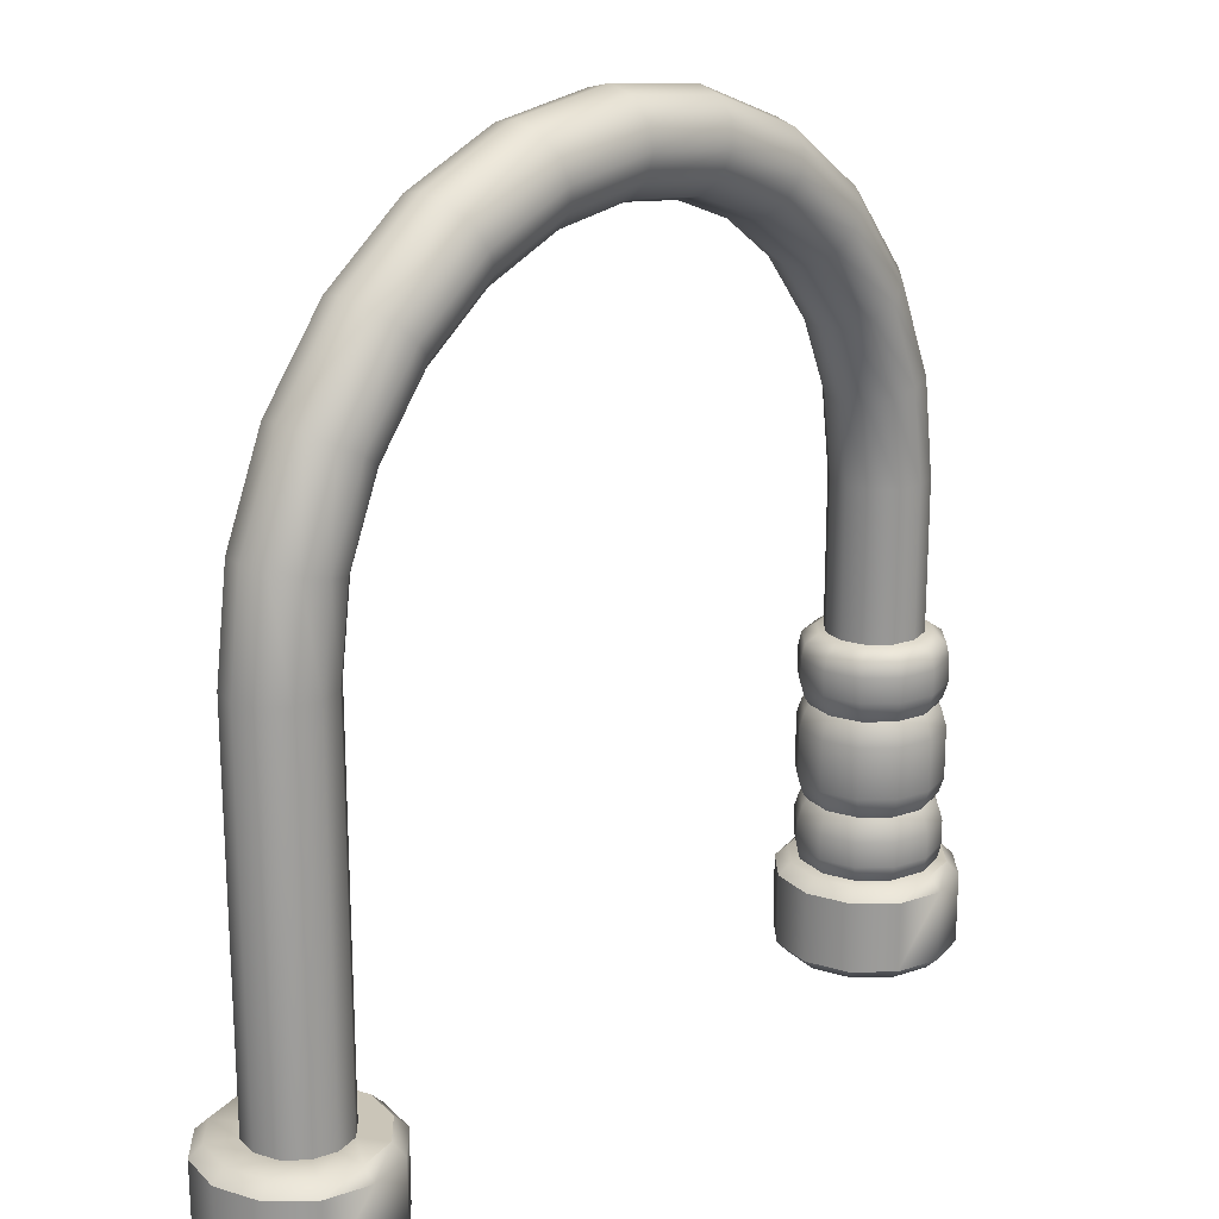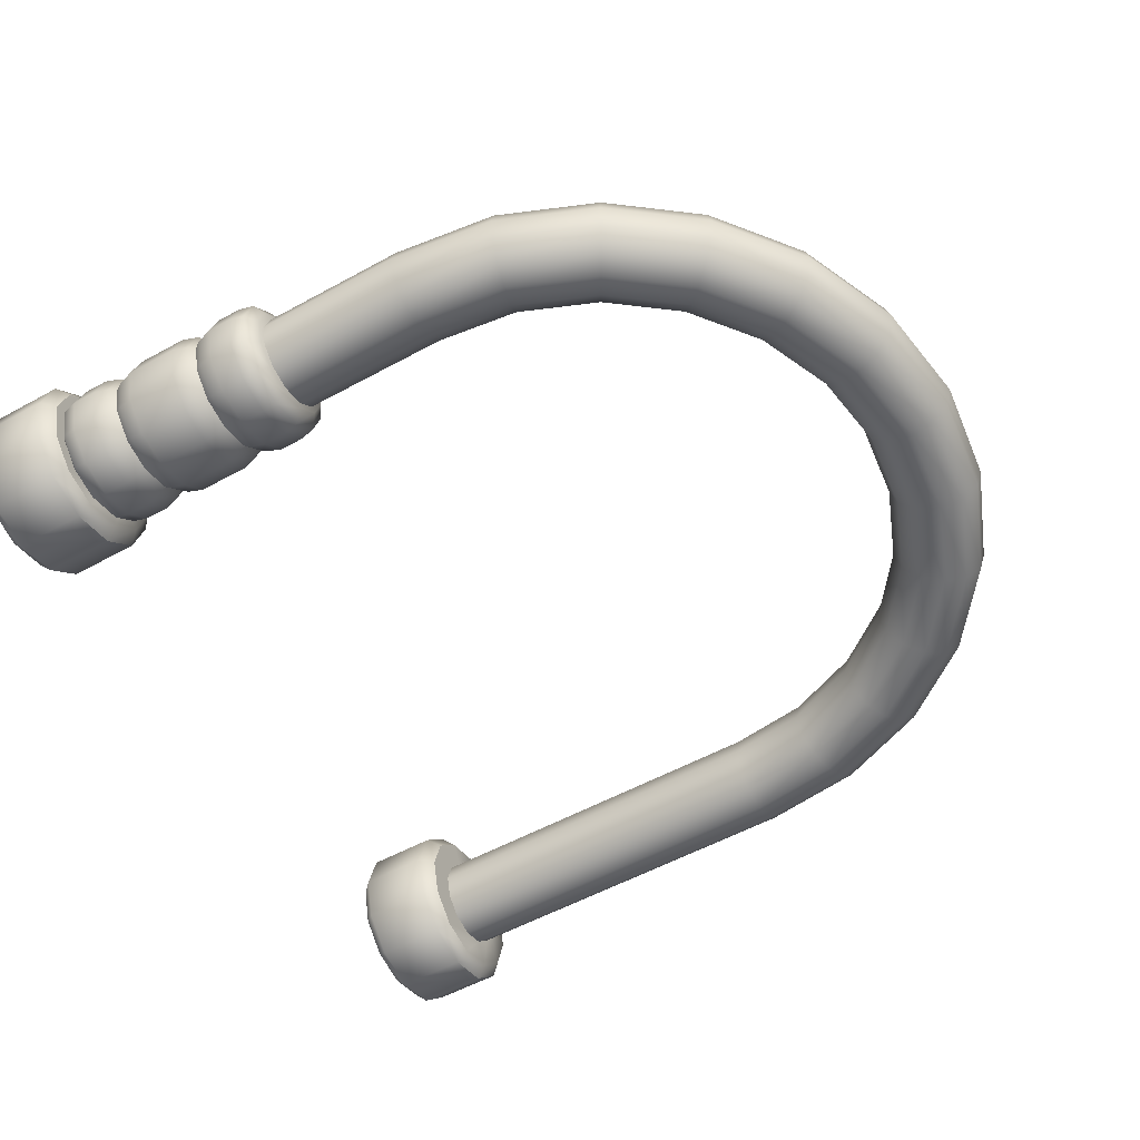
<metadata>
{"format":"obj","ext":"obj","renderer":"f3d","projection":"perspective","resolution":1024,"background":"white","views":[{"elev":20.4,"azim":-46.3,"up":"+Y"},{"elev":-54.7,"azim":120.2,"up":"+Z"}]}
</metadata>
<code>
o arch_red
v -1.5 0 -0
v -1.5 0.4 -0.2
v -1.4 0.4 -0.1732
v -1.6 0.4 -0.1732
v -1.327 0.4 -0.1
v -1.3 0.4 0
v -1.327 0.4 0.1
v -1.4 0.4 0.1732
v -1.5 0.4 0.2
v -1.6 0.4 0.1732
v -1.673 0.4 0.1
v -1.7 0.4 -0
v -1.673 0.4 -0.1
v -1.823 0.4 -0
v -1.875 0.35 -0
v -1.875 0.05 -0
v -1.823 0 -0
v -1.662 0 -0.2799
v -1.688 0.05 -0.3248
v -1.688 0.35 -0.3248
v -1.662 0.4 -0.2799
v -1.78 0.4 -0.1616
v -1.825 0.35 -0.1875
v -1.825 0.05 -0.1875
v -1.78 0 -0.1616
v -1.5 0.4 -0.3232
v -1.5 0.35 -0.375
v -1.5 0.05 -0.375
v -1.5 0 -0.3232
v -1.175 0.05 -0.1875
v -1.22 0 -0.1616
v -1.22 0.4 -0.1616
v -1.175 0.35 -0.1875
v -1.313 0.35 -0.3248
v -1.338 0.4 -0.2799
v -1.313 0.05 -0.3248
v -1.338 0 -0.2799
v -1.825 0.05 0.1875
v -1.78 0 0.1616
v -1.78 0.4 0.1616
v -1.825 0.35 0.1875
v -1.688 0.05 0.3248
v -1.662 0 0.2799
v -1.662 0.4 0.2799
v -1.688 0.35 0.3248
v -1.5 0.05 0.375
v -1.5 0 0.3232
v -1.5 0.4 0.3232
v -1.5 0.35 0.375
v -1.313 0.05 0.3248
v -1.338 0 0.2799
v -1.338 0.4 0.2799
v -1.313 0.35 0.3248
v -1.175 0.05 0.1875
v -1.22 0 0.1616
v -1.22 0.4 0.1616
v -1.175 0.35 0.1875
v -1.177 0 0
v -1.125 0.05 0
v -1.125 0.35 0
v -1.177 0.4 0
v 1.7 2 -3e-06
v 1.673 2 0.1
v 1.6 2 0.1732
v 1.5 2 0.2
v 1.4 2 0.1732
v 1.327 2 0.1
v 1.3 2 -3e-06
v 1.327 2 -0.1
v 1.4 2 -0.1732
v 1.5 2 -0.2
v 1.6 2 -0.1732
v 1.673 2 -0.1
v 1.642 2.44 -3e-06
v 1.616 2.433 0.1
v 1.545 2.414 0.1732
v 1.449 2.388 0.2
v 1.352 2.362 0.1732
v 1.282 2.343 0.1
v 1.256 2.336 -3e-06
v 1.282 2.343 -0.1
v 1.352 2.362 -0.1732
v 1.449 2.388 -0.2
v 1.545 2.414 -0.1732
v 1.616 2.433 -0.1
v 1.472 2.85 -3e-06
v 1.449 2.837 0.1
v 1.386 2.8 0.1732
v 1.299 2.75 0.2
v 1.212 2.7 0.1732
v 1.149 2.663 0.1
v 1.126 2.65 -3e-06
v 1.149 2.663 -0.1
v 1.212 2.7 -0.1732
v 1.299 2.75 -0.2
v 1.386 2.8 -0.1732
v 1.449 2.837 -0.1
v 1.202 3.202 -3e-06
v 1.183 3.183 0.1
v 1.131 3.131 0.1732
v 1.061 3.061 0.2
v 0.9899 2.99 0.1732
v 0.9382 2.938 0.1
v 0.9192 2.919 -3e-06
v 0.9382 2.938 -0.1
v 0.9899 2.99 -0.1732
v 1.061 3.061 -0.2
v 1.131 3.131 -0.1732
v 1.183 3.183 -0.1
v 0.85 3.472 -3e-06
v 0.8366 3.449 0.1
v 0.8 3.386 0.1732
v 0.75 3.299 0.2
v 0.7 3.212 0.1732
v 0.6634 3.149 0.1
v 0.65 3.126 -3e-06
v 0.6634 3.149 -0.1
v 0.7 3.212 -0.1732
v 0.75 3.299 -0.2
v 0.8 3.386 -0.1732
v 0.8366 3.449 -0.1
v 0.44 3.642 -3e-06
v 0.4331 3.616 0.1
v 0.4141 3.545 0.1732
v 0.3882 3.449 0.2
v 0.3623 3.352 0.1732
v 0.3434 3.282 0.1
v 0.3365 3.256 -3e-06
v 0.3434 3.282 -0.1
v 0.3623 3.352 -0.1732
v 0.3882 3.449 -0.2
v 0.4141 3.545 -0.1732
v 0.4331 3.616 -0.1
v 0 3.7 -3e-06
v 0 3.673 0.1
v 0 3.6 0.1732
v 0 3.5 0.2
v 0 3.4 0.1732
v 0 3.327 0.1
v 0 3.3 -3e-06
v 0 3.327 -0.1
v 0 3.4 -0.1732
v 0 3.5 -0.2
v 0 3.6 -0.1732
v 0 3.673 -0.1
v -0.44 3.642 -3e-06
v -0.4331 3.616 0.1
v -0.4141 3.545 0.1732
v -0.3882 3.449 0.2
v -0.3623 3.352 0.1732
v -0.3434 3.282 0.1
v -0.3365 3.256 -3e-06
v -0.3434 3.282 -0.1
v -0.3623 3.352 -0.1732
v -0.3882 3.449 -0.2
v -0.4141 3.545 -0.1732
v -0.4331 3.616 -0.1
v -0.85 3.472 -3e-06
v -0.8366 3.449 0.1
v -0.8 3.386 0.1732
v -0.75 3.299 0.2
v -0.7 3.212 0.1732
v -0.6634 3.149 0.1
v -0.65 3.126 -3e-06
v -0.6634 3.149 -0.1
v -0.7 3.212 -0.1732
v -0.75 3.299 -0.2
v -0.8 3.386 -0.1732
v -0.8366 3.449 -0.1
v -1.202 3.202 -3e-06
v -1.183 3.183 0.1
v -1.131 3.131 0.1732
v -1.061 3.061 0.2
v -0.9899 2.99 0.1732
v -0.9382 2.938 0.1
v -0.9192 2.919 -3e-06
v -0.9382 2.938 -0.1
v -0.9899 2.99 -0.1732
v -1.061 3.061 -0.2
v -1.131 3.131 -0.1732
v -1.183 3.183 -0.1
v -1.472 2.85 -3e-06
v -1.449 2.837 0.1
v -1.386 2.8 0.1732
v -1.299 2.75 0.2
v -1.212 2.7 0.1732
v -1.149 2.663 0.1
v -1.126 2.65 -3e-06
v -1.149 2.663 -0.1
v -1.212 2.7 -0.1732
v -1.299 2.75 -0.2
v -1.386 2.8 -0.1732
v -1.449 2.837 -0.1
v -1.642 2.44 -3e-06
v -1.616 2.433 0.1
v -1.545 2.414 0.1732
v -1.449 2.388 0.2
v -1.352 2.362 0.1732
v -1.282 2.343 0.1
v -1.256 2.336 -3e-06
v -1.282 2.343 -0.1
v -1.352 2.362 -0.1732
v -1.449 2.388 -0.2
v -1.545 2.414 -0.1732
v -1.616 2.433 -0.1
v -1.7 2 -3e-06
v -1.673 2 0.1
v -1.6 2 0.1732
v -1.5 2 0.2
v -1.4 2 0.1732
v -1.327 2 0.1
v -1.3 2 -3e-06
v -1.327 2 -0.1
v -1.4 2 -0.1732
v -1.5 2 -0.2
v -1.6 2 -0.1732
v -1.673 2 -0.1
v 1.5 0 -0
v 1.5 0.4 -0.2
v 1.6 0.4 -0.1732
v 1.4 0.4 -0.1732
v 1.673 0.4 -0.1
v 1.7 0.4 0
v 1.673 0.4 0.1
v 1.6 0.4 0.1732
v 1.5 0.4 0.2
v 1.4 0.4 0.1732
v 1.327 0.4 0.1
v 1.3 0.4 -0
v 1.327 0.4 -0.1
v 1.177 0.4 -0
v 1.125 0.35 -0
v 1.125 0.05 -0
v 1.177 0 -0
v 1.338 0 -0.2799
v 1.312 0.05 -0.3248
v 1.312 0.35 -0.3248
v 1.338 0.4 -0.2799
v 1.22 0.4 -0.1616
v 1.175 0.35 -0.1875
v 1.175 0.05 -0.1875
v 1.22 0 -0.1616
v 1.5 0.4 -0.3232
v 1.5 0.35 -0.375
v 1.5 0.05 -0.375
v 1.5 0 -0.3232
v 1.825 0.05 -0.1875
v 1.78 0 -0.1616
v 1.78 0.4 -0.1616
v 1.825 0.35 -0.1875
v 1.687 0.35 -0.3248
v 1.662 0.4 -0.2799
v 1.687 0.05 -0.3248
v 1.662 0 -0.2799
v 1.175 0.05 0.1875
v 1.22 0 0.1616
v 1.22 0.4 0.1616
v 1.175 0.35 0.1875
v 1.312 0.05 0.3248
v 1.338 0 0.2799
v 1.338 0.4 0.2799
v 1.312 0.35 0.3248
v 1.5 0.05 0.375
v 1.5 0 0.3232
v 1.5 0.4 0.3232
v 1.5 0.35 0.375
v 1.687 0.05 0.3248
v 1.662 0 0.2799
v 1.662 0.4 0.2799
v 1.687 0.35 0.3248
v 1.825 0.05 0.1875
v 1.78 0 0.1616
v 1.78 0.4 0.1616
v 1.825 0.35 0.1875
v 1.823 0 0
v 1.875 0.05 0
v 1.875 0.35 0
v 1.823 0.4 0
v 1.8 1.273 -3e-06
v 1.5 1.373 -3e-06
v 1.786 1.334 -3e-06
v 1.729 1.373 -3e-06
v 1.76 1.273 0.15
v 1.698 1.373 0.1144
v 1.748 1.334 0.1431
v 1.35 1.273 -0.2598
v 1.357 1.334 -0.2478
v 1.386 1.373 -0.1982
v 1.5 1.273 -0.3
v 1.5 1.373 -0.2288
v 1.5 1.334 -0.2861
v 1.76 1.273 -0.15
v 1.748 1.334 -0.1431
v 1.698 1.373 -0.1144
v 1.65 1.273 0.2598
v 1.614 1.373 0.1982
v 1.643 1.334 0.2478
v 1.65 1.273 -0.2598
v 1.614 1.373 -0.1982
v 1.643 1.334 -0.2478
v 1.5 1.273 0.3
v 1.5 1.373 0.2288
v 1.5 1.334 0.2861
v 1.35 1.273 0.2598
v 1.386 1.373 0.1982
v 1.357 1.334 0.2478
v 1.24 1.273 0.15
v 1.302 1.373 0.1144
v 1.252 1.334 0.1431
v 1.2 1.273 -3e-06
v 1.271 1.373 -3e-06
v 1.214 1.334 -3e-06
v 1.24 1.273 -0.15
v 1.302 1.373 -0.1144
v 1.252 1.334 -0.1431
v 1.5 0.3728 1e-06
v 1.76 0.4728 0.15
v 1.698 0.3728 0.1144
v 1.748 0.4119 0.1431
v 1.5 0.4728 0.3
v 1.5 0.3728 0.2288
v 1.5 0.4119 0.2861
v 1.35 0.4728 0.2598
v 1.386 0.3728 0.1982
v 1.357 0.4119 0.2478
v 1.24 0.4728 0.15
v 1.302 0.3728 0.1144
v 1.252 0.4119 0.1431
v 1.2 0.4728 0
v 1.271 0.3728 0
v 1.214 0.4119 0
v 1.24 0.4728 -0.15
v 1.302 0.3728 -0.1144
v 1.252 0.4119 -0.1431
v 1.35 0.4728 -0.2598
v 1.386 0.3728 -0.1982
v 1.357 0.4119 -0.2478
v 1.5 0.4728 -0.3
v 1.5 0.3728 -0.2288
v 1.5 0.4119 -0.2861
v 1.65 0.4728 -0.2598
v 1.614 0.3728 -0.1982
v 1.643 0.4119 -0.2478
v 1.76 0.4728 -0.15
v 1.698 0.3728 -0.1144
v 1.748 0.4119 -0.1431
v 1.8 0.4728 0
v 1.729 0.3728 1e-06
v 1.786 0.4119 1e-06
v 1.65 0.4728 0.2598
v 1.614 0.3728 0.1982
v 1.643 0.4119 0.2478
v 1.726 0.6702 -0.1303
v 1.726 1.076 -0.1303
v 1.761 1.076 -2e-06
v 1.761 0.6702 -1e-06
v 1.726 1.076 0.1303
v 1.726 0.6702 0.1303
v 1.63 1.076 0.2257
v 1.63 0.6702 0.2257
v 1.37 0.6702 -0.2257
v 1.37 1.076 -0.2257
v 1.5 1.076 -0.2606
v 1.5 0.6702 -0.2606
v 1.274 0.6702 -0.1303
v 1.274 1.076 -0.1303
v 1.63 1.076 -0.2257
v 1.63 0.6702 -0.2257
v 1.5 1.076 0.2606
v 1.5 0.6702 0.2606
v 1.37 1.076 0.2257
v 1.37 0.6702 0.2257
v 1.274 1.076 0.1303
v 1.274 0.6702 0.1303
v 1.239 1.076 -2e-06
v 1.239 0.6702 -1e-06
v 1.76 0.5773 -0.15
v 1.743 0.6405 -0.1403
v 1.743 0.6999 -0.1403
v 1.76 0.763 -0.15
v 1.76 0.9827 -0.15
v 1.743 1.046 -0.1403
v 1.743 1.105 -0.1403
v 1.76 1.168 -0.15
v 1.8 1.168 -3e-06
v 1.781 1.105 -2e-06
v 1.781 1.046 -2e-06
v 1.8 0.9827 -2e-06
v 1.8 0.763 -1e-06
v 1.781 0.6999 -1e-06
v 1.781 0.6405 -1e-06
v 1.8 0.5773 -0
v 1.76 0.9827 0.15
v 1.743 1.046 0.1403
v 1.743 1.105 0.1403
v 1.76 1.168 0.15
v 1.76 0.5773 0.15
v 1.743 0.6405 0.1403
v 1.743 0.6999 0.1403
v 1.76 0.763 0.15
v 1.65 0.9827 0.2598
v 1.64 1.046 0.243
v 1.64 1.105 0.243
v 1.65 1.168 0.2598
v 1.65 0.5773 0.2598
v 1.64 0.6405 0.243
v 1.64 0.6999 0.243
v 1.65 0.763 0.2598
v 1.35 0.5773 -0.2598
v 1.36 0.6405 -0.243
v 1.36 0.6999 -0.243
v 1.35 0.763 -0.2598
v 1.35 0.9827 -0.2598
v 1.36 1.046 -0.243
v 1.36 1.105 -0.243
v 1.35 1.168 -0.2598
v 1.5 1.168 -0.3
v 1.5 1.105 -0.2806
v 1.5 1.046 -0.2806
v 1.5 0.9827 -0.3
v 1.5 0.763 -0.3
v 1.5 0.6999 -0.2806
v 1.5 0.6405 -0.2806
v 1.5 0.5773 -0.3
v 1.24 0.763 -0.15
v 1.257 0.6999 -0.1403
v 1.257 0.6405 -0.1403
v 1.24 0.5773 -0.15
v 1.24 1.168 -0.15
v 1.257 1.105 -0.1403
v 1.257 1.046 -0.1403
v 1.24 0.9827 -0.15
v 1.65 1.168 -0.2598
v 1.64 1.105 -0.243
v 1.64 1.046 -0.243
v 1.65 0.9827 -0.2598
v 1.65 0.763 -0.2598
v 1.64 0.6999 -0.243
v 1.64 0.6405 -0.243
v 1.65 0.5773 -0.2598
v 1.5 1.168 0.3
v 1.5 1.105 0.2806
v 1.5 1.046 0.2806
v 1.5 0.9827 0.3
v 1.5 0.763 0.3
v 1.5 0.6999 0.2806
v 1.5 0.6405 0.2806
v 1.5 0.5773 0.3
v 1.35 1.168 0.2598
v 1.36 1.105 0.243
v 1.36 1.046 0.243
v 1.35 0.9827 0.2598
v 1.35 0.763 0.2598
v 1.36 0.6999 0.243
v 1.36 0.6405 0.243
v 1.35 0.5773 0.2598
v 1.24 1.168 0.15
v 1.257 1.105 0.1403
v 1.257 1.046 0.1403
v 1.24 0.9827 0.15
v 1.24 0.763 0.15
v 1.257 0.6999 0.1403
v 1.257 0.6405 0.1403
v 1.24 0.5773 0.15
v 1.2 1.168 -3e-06
v 1.219 1.105 -2e-06
v 1.219 1.046 -2e-06
v 1.2 0.9827 -2e-06
v 1.2 0.763 -1e-06
v 1.219 0.6999 -1e-06
v 1.219 0.6405 -1e-06
v 1.2 0.5773 -0
f 1 31 58
f 216 215 2 4
f 213 212 6 5
f 219 71 72 220
f 217 216 4 13
f 206 217 13 12
f 207 206 12 11
f 208 207 11 10
f 209 208 10 9
f 210 209 9 8
f 211 210 8 7
f 212 211 7 6
f 1 29 37
f 1 58 55
f 1 39 17
f 13 4 21 22
f 10 11 40 44
f 33 60 59 30
f 1 47 43
f 34 33 30 36
f 8 9 48 52
f 4 2 26 21
f 45 41 38 42
f 1 55 51
f 214 213 5 3
f 2 3 35 26
f 20 27 28 19
f 41 15 16 38
f 12 13 22 14
f 1 43 39
f 9 10 44 48
f 1 51 47
f 7 8 52 56
f 6 7 56 61
f 3 5 32 35
f 1 25 18
f 23 20 19 24
f 1 18 29
f 57 53 50 54
f 1 37 31
f 53 49 46 50
f 49 45 42 46
f 15 23 24 16
f 27 34 36 28
f 5 6 61 32
f 1 17 25
f 60 57 54 59
f 29 18 19 28
f 55 58 59 54
f 51 55 54 50
f 47 51 50 46
f 43 47 46 42
f 39 43 42 38
f 17 39 38 16
f 25 17 16 24
f 18 25 24 19
f 35 32 33 34
f 21 26 27 20
f 61 56 57 60
f 56 52 53 57
f 52 48 49 53
f 48 44 45 49
f 44 40 41 45
f 40 14 15 41
f 14 22 23 15
f 37 29 28 36
f 31 37 36 30
f 58 31 30 59
f 26 35 34 27
f 22 21 20 23
f 32 61 60 33
f 11 12 14 40
f 62 74 75 63
f 63 75 76 64
f 64 76 77 65
f 65 77 78 66
f 66 78 79 67
f 67 79 80 68
f 68 80 81 69
f 69 81 82 70
f 70 82 83 71
f 71 83 84 72
f 72 84 85 73
f 73 85 74 62
f 74 86 87 75
f 75 87 88 76
f 76 88 89 77
f 77 89 90 78
f 78 90 91 79
f 79 91 92 80
f 80 92 93 81
f 81 93 94 82
f 82 94 95 83
f 83 95 96 84
f 84 96 97 85
f 85 97 86 74
f 86 98 99 87
f 87 99 100 88
f 88 100 101 89
f 89 101 102 90
f 90 102 103 91
f 91 103 104 92
f 92 104 105 93
f 93 105 106 94
f 94 106 107 95
f 95 107 108 96
f 96 108 109 97
f 97 109 98 86
f 98 110 111 99
f 99 111 112 100
f 100 112 113 101
f 101 113 114 102
f 102 114 115 103
f 103 115 116 104
f 104 116 117 105
f 105 117 118 106
f 106 118 119 107
f 107 119 120 108
f 108 120 121 109
f 109 121 110 98
f 110 122 123 111
f 111 123 124 112
f 112 124 125 113
f 113 125 126 114
f 114 126 127 115
f 115 127 128 116
f 116 128 129 117
f 117 129 130 118
f 118 130 131 119
f 119 131 132 120
f 120 132 133 121
f 121 133 122 110
f 122 134 135 123
f 123 135 136 124
f 124 136 137 125
f 125 137 138 126
f 126 138 139 127
f 127 139 140 128
f 128 140 141 129
f 129 141 142 130
f 130 142 143 131
f 131 143 144 132
f 132 144 145 133
f 133 145 134 122
f 134 146 147 135
f 135 147 148 136
f 136 148 149 137
f 137 149 150 138
f 138 150 151 139
f 139 151 152 140
f 140 152 153 141
f 141 153 154 142
f 142 154 155 143
f 143 155 156 144
f 144 156 157 145
f 145 157 146 134
f 146 158 159 147
f 147 159 160 148
f 148 160 161 149
f 149 161 162 150
f 150 162 163 151
f 151 163 164 152
f 152 164 165 153
f 153 165 166 154
f 154 166 167 155
f 155 167 168 156
f 156 168 169 157
f 157 169 158 146
f 158 170 171 159
f 159 171 172 160
f 160 172 173 161
f 161 173 174 162
f 162 174 175 163
f 163 175 176 164
f 164 176 177 165
f 165 177 178 166
f 166 178 179 167
f 167 179 180 168
f 168 180 181 169
f 169 181 170 158
f 170 182 183 171
f 171 183 184 172
f 172 184 185 173
f 173 185 186 174
f 174 186 187 175
f 175 187 188 176
f 176 188 189 177
f 177 189 190 178
f 178 190 191 179
f 179 191 192 180
f 180 192 193 181
f 181 193 182 170
f 182 194 195 183
f 183 195 196 184
f 184 196 197 185
f 185 197 198 186
f 186 198 199 187
f 187 199 200 188
f 188 200 201 189
f 189 201 202 190
f 190 202 203 191
f 191 203 204 192
f 192 204 205 193
f 193 205 194 182
f 194 206 207 195
f 195 207 208 196
f 196 208 209 197
f 197 209 210 198
f 198 210 211 199
f 199 211 212 200
f 200 212 213 201
f 201 213 214 202
f 202 214 215 203
f 203 215 216 204
f 204 216 217 205
f 205 217 206 194
f 218 248 275
f 221 70 71 219
f 215 214 3 2
f 222 73 62 223
f 230 69 70 221
f 229 68 69 230
f 228 67 68 229
f 227 66 67 228
f 226 65 66 227
f 225 64 65 226
f 224 63 64 225
f 223 62 63 224
f 218 246 254
f 218 275 272
f 218 256 234
f 230 221 238 239
f 227 228 257 261
f 250 277 276 247
f 218 264 260
f 251 250 247 253
f 225 226 265 269
f 221 219 243 238
f 262 258 255 259
f 218 272 268
f 220 72 73 222
f 219 220 252 243
f 237 244 245 236
f 258 232 233 255
f 229 230 239 231
f 218 260 256
f 226 227 261 265
f 218 268 264
f 224 225 269 273
f 223 224 273 278
f 220 222 249 252
f 218 242 235
f 240 237 236 241
f 218 235 246
f 274 270 267 271
f 218 254 248
f 270 266 263 267
f 266 262 259 263
f 232 240 241 233
f 244 251 253 245
f 222 223 278 249
f 218 234 242
f 277 274 271 276
f 246 235 236 245
f 272 275 276 271
f 268 272 271 267
f 264 268 267 263
f 260 264 263 259
f 256 260 259 255
f 234 256 255 233
f 242 234 233 241
f 235 242 241 236
f 252 249 250 251
f 238 243 244 237
f 278 273 274 277
f 273 269 270 274
f 269 265 266 270
f 265 261 262 266
f 261 257 258 262
f 257 231 232 258
f 231 239 240 232
f 254 246 245 253
f 248 254 253 247
f 275 248 247 276
f 243 252 251 244
f 239 238 237 240
f 249 278 277 250
f 228 229 231 257
f 355 357 394 387
f 363 367 435 419
f 390 399 358 356
f 422 438 368 364
f 369 371 451 443
f 462 470 376 374
f 454 462 374 372
f 446 454 372 370
f 416 286 289 417
f 395 403 359 357
f 403 442 369 359
f 384 292 279 385
f 280 284 282
f 282 284 285 281
f 281 285 283 279
f 280 290 288
f 288 290 291 287
f 287 291 289 286
f 279 292 293 281
f 281 293 294 282
f 282 294 280
f 280 296 284
f 284 296 297 285
f 285 297 295 283
f 280 299 290
f 290 299 300 291
f 291 300 298 289
f 280 302 296
f 296 302 303 297
f 297 303 301 295
f 280 294 299
f 299 294 293 300
f 300 293 292 298
f 280 305 302
f 302 305 306 303
f 303 306 304 301
f 280 308 305
f 305 308 309 306
f 306 309 307 304
f 280 311 308
f 308 311 312 309
f 309 312 310 307
f 280 314 311
f 311 314 315 312
f 312 315 313 310
f 280 288 314
f 314 288 287 315
f 315 287 286 313
f 341 344 346 343
f 343 346 345 342
f 342 345 316
f 338 341 343 340
f 340 343 342 339
f 339 342 316
f 332 335 337 334
f 334 337 336 333
f 333 336 316
f 329 332 334 331
f 331 334 333 330
f 330 333 316
f 326 329 331 328
f 328 331 330 327
f 327 330 316
f 323 326 328 325
f 325 328 327 324
f 324 327 316
f 320 323 325 322
f 322 325 324 321
f 321 324 316
f 350 320 322 352
f 352 322 321 351
f 351 321 316
f 317 350 352 319
f 319 352 351 318
f 318 351 316
f 347 317 319 349
f 349 319 318 348
f 348 318 316
f 344 347 349 346
f 346 349 348 345
f 345 348 316
f 335 338 340 337
f 337 340 339 336
f 336 339 316
f 380 381 388 389
f 438 379 353 368
f 361 364 423 410
f 407 446 370 360
f 360 370 447 406
f 399 407 360 358
f 412 413 420 421
f 426 411 361 365
f 371 373 459 451
f 450 458 373 371
f 373 375 467 459
f 458 466 375 373
f 376 365 427 471
f 375 366 431 467
f 466 430 366 375
f 470 426 365 376
f 358 360 406 398
f 357 359 402 394
f 366 362 414 431
f 418 434 367 363
f 367 354 382 435
f 386 395 357 355
f 437 436 381 380
f 344 377 392 347
f 433 298 292 384
f 434 383 354 367
f 365 361 410 427
f 350 405 448 320
f 404 295 301 441
f 408 401 444 445
f 359 369 443 402
f 317 397 405 350
f 396 283 295 404
f 400 393 401 408
f 425 432 413 412
f 335 409 424 338
f 429 313 286 416
f 430 415 362 366
f 370 372 455 447
f 320 448 456 323
f 441 301 304 449
f 445 444 452 453
f 372 374 463 455
f 323 456 464 326
f 449 304 307 457
f 453 452 460 461
f 374 376 471 463
f 326 464 472 329
f 457 307 310 465
f 461 460 468 469
f 469 468 432 425
f 329 472 428 332
f 465 310 313 429
f 442 450 371 369
f 364 368 439 423
f 338 424 440 341
f 417 289 298 433
f 421 420 436 437
f 356 358 398 391
f 347 392 397 317
f 385 279 283 396
f 389 388 393 400
f 411 422 364 361
f 332 428 409 335
f 415 418 363 362
f 362 363 419 414
f 379 390 356 353
f 341 440 377 344
f 383 386 355 354
f 354 355 387 382
f 353 356 391 378
f 380 389 390 379
f 392 377 378 391
f 384 385 386 383
f 388 381 382 387
f 408 445 446 407
f 448 405 406 447
f 404 441 442 403
f 444 401 402 443
f 400 408 407 399
f 405 397 398 406
f 396 404 403 395
f 401 393 394 402
f 412 421 422 411
f 424 409 410 423
f 416 417 418 415
f 420 413 414 419
f 445 453 454 446
f 456 448 447 455
f 441 449 450 442
f 452 444 443 451
f 453 461 462 454
f 464 456 455 463
f 449 457 458 450
f 460 452 451 459
f 461 469 470 462
f 472 464 463 471
f 457 465 466 458
f 468 460 459 467
f 469 425 426 470
f 428 472 471 427
f 465 429 430 466
f 432 468 467 431
f 421 437 438 422
f 440 424 423 439
f 417 433 434 418
f 436 420 419 435
f 389 400 399 390
f 397 392 391 398
f 385 396 395 386
f 393 388 387 394
f 425 412 411 426
f 409 428 427 410
f 429 416 415 430
f 413 432 431 414
f 437 380 379 438
f 377 440 439 378
f 433 384 383 434
f 381 436 435 382
f 368 353 378 439

</code>
